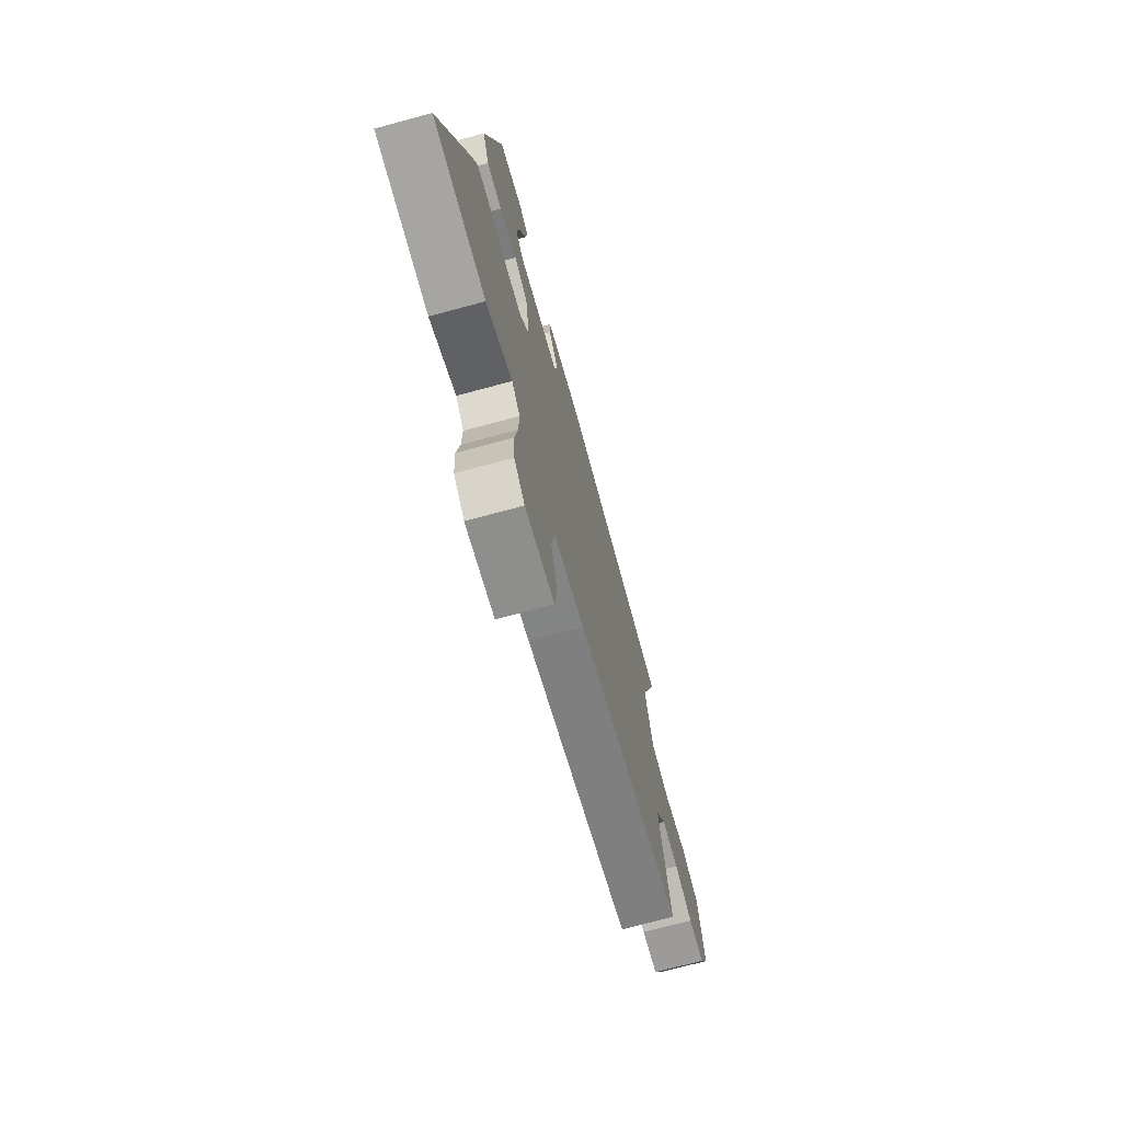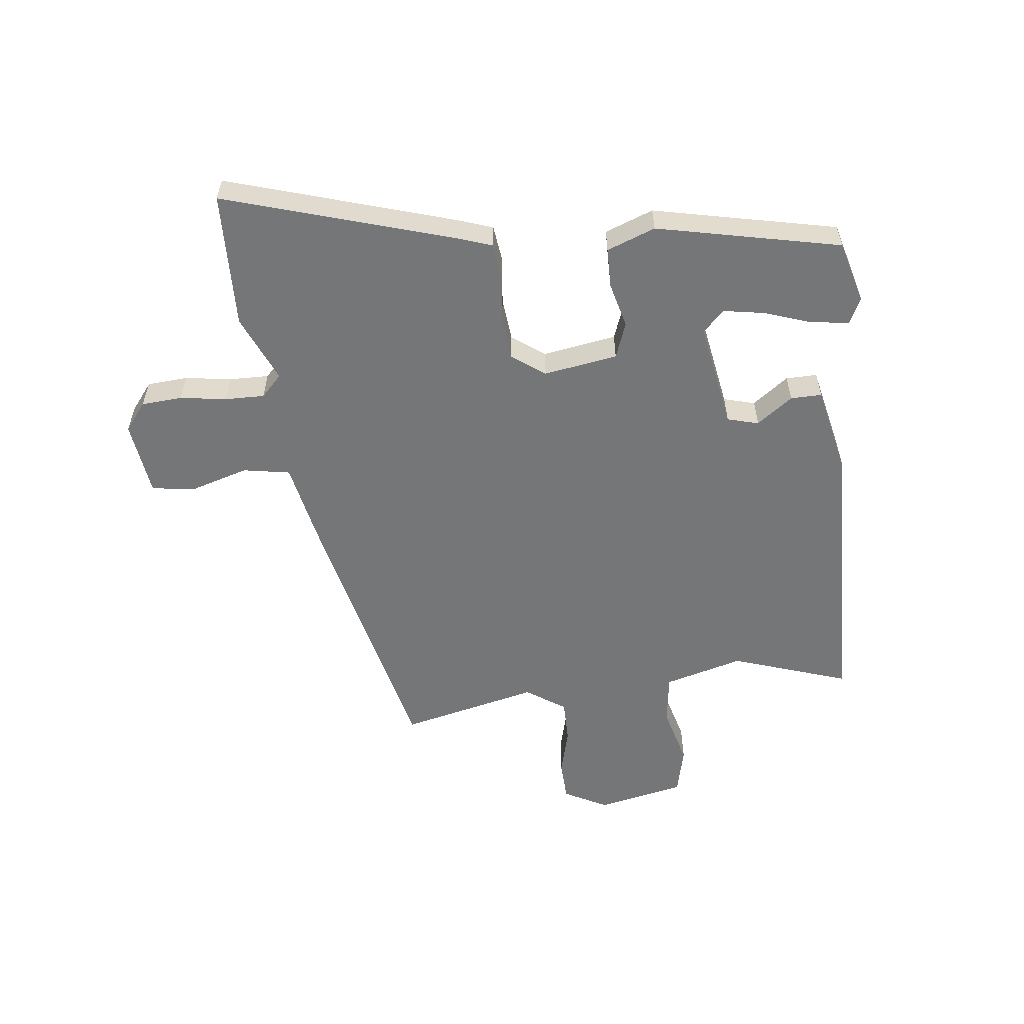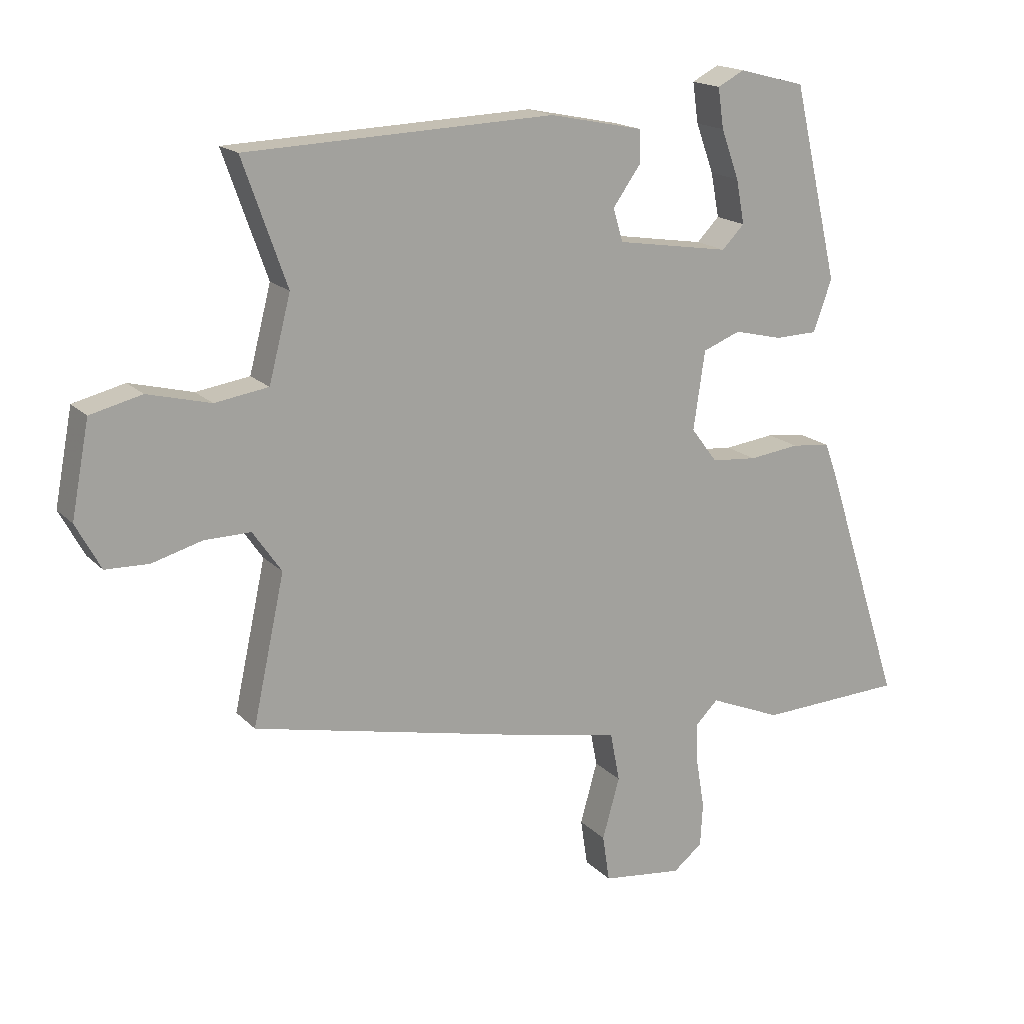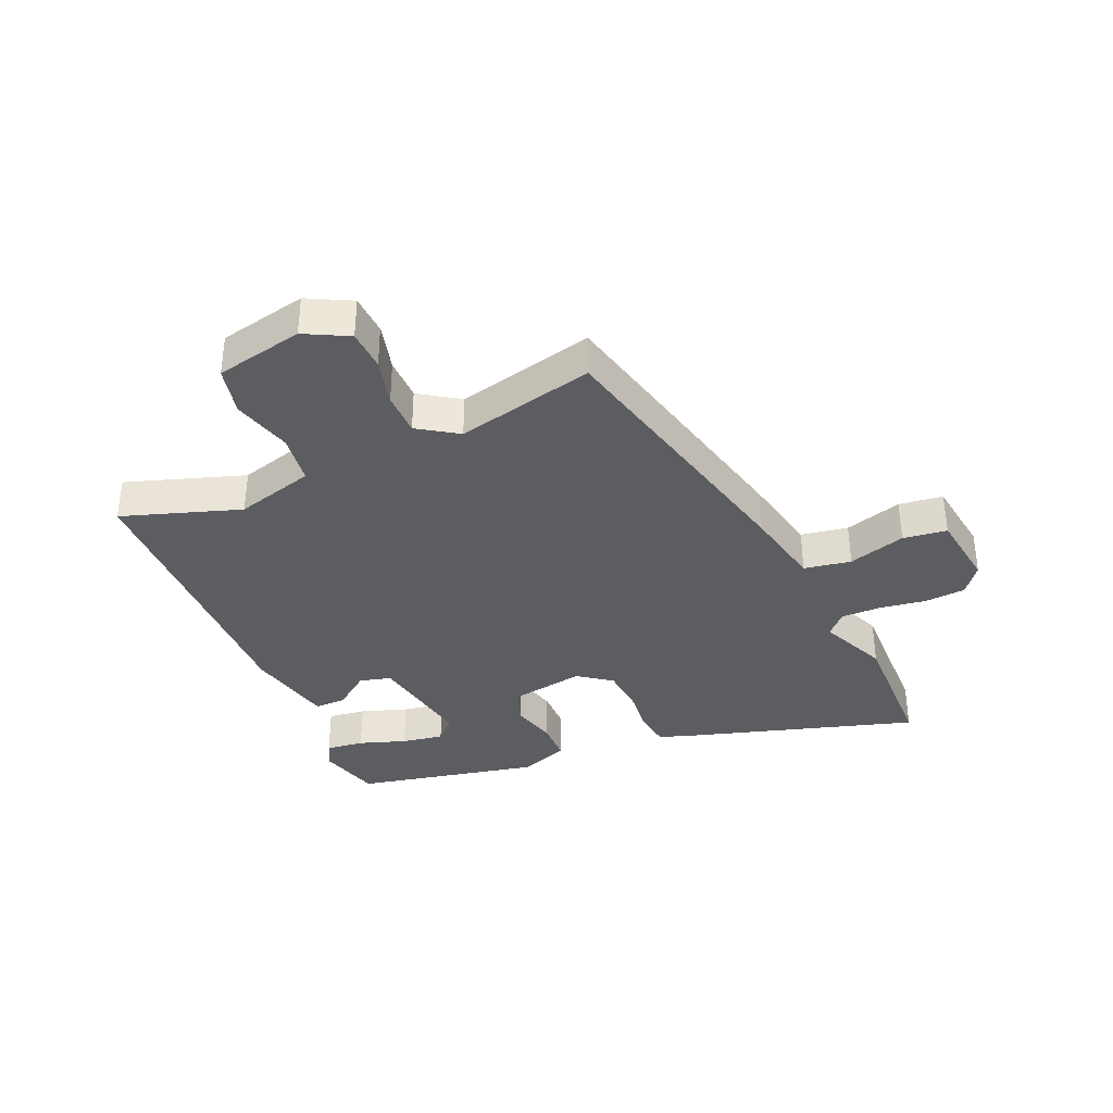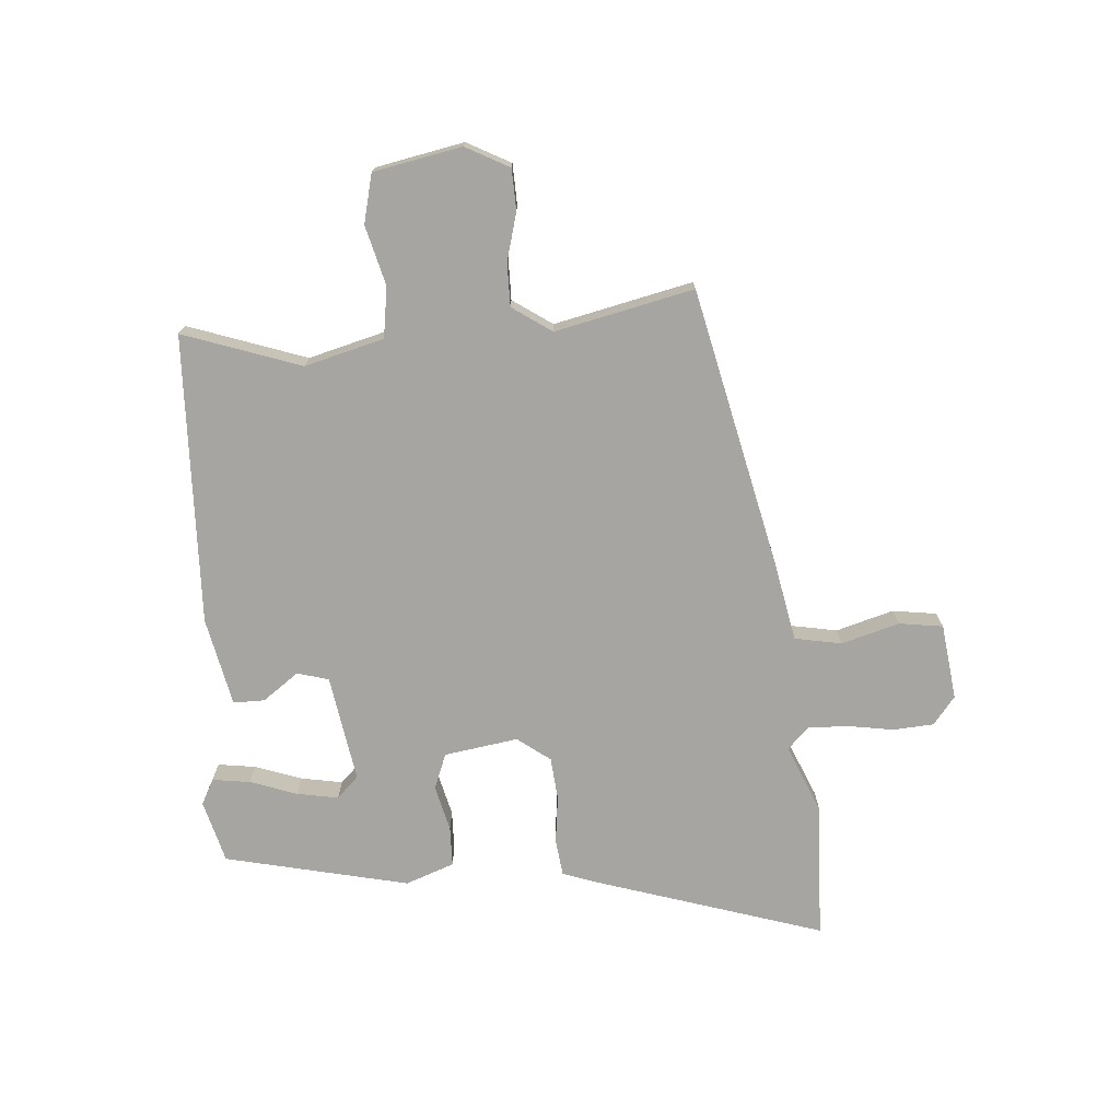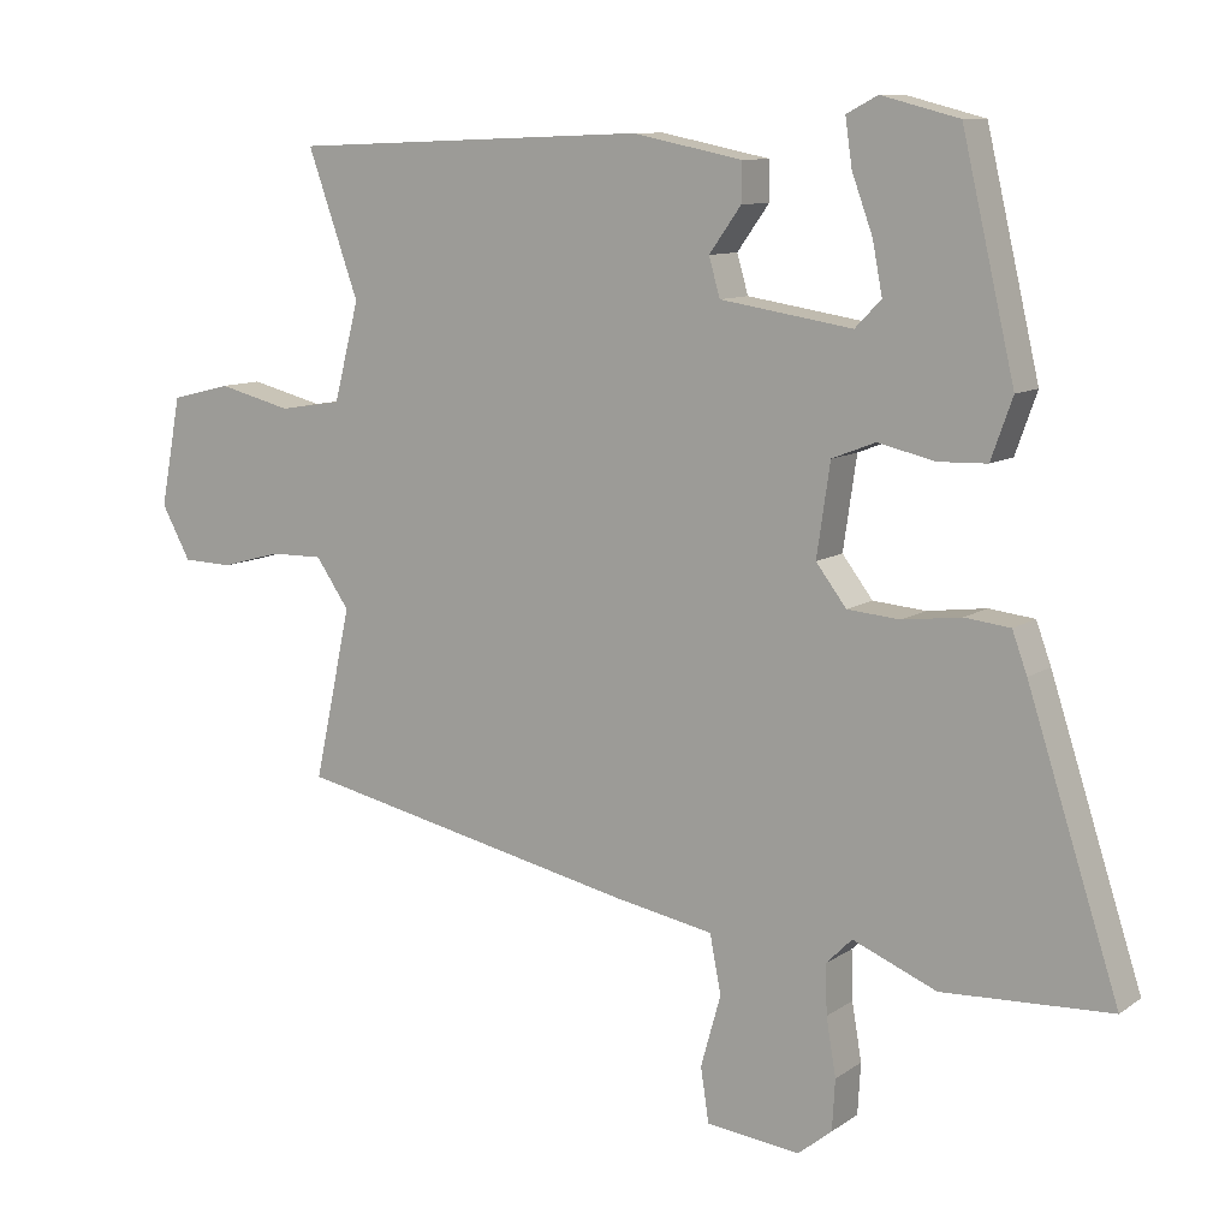
<metadata>
{"format":"obj","ext":"obj","renderer":"f3d","projection":"perspective","resolution":1024,"background":"white","views":[{"elev":-71.3,"azim":-74.8,"up":"+Z"},{"elev":-56.7,"azim":-82.5,"up":"+Y"},{"elev":17.1,"azim":151.6,"up":"+Z"},{"elev":-36.4,"azim":114.6,"up":"+Y"},{"elev":-73.8,"azim":94.7,"up":"+Y"},{"elev":10.0,"azim":-149.0,"up":"+Z"}]}
</metadata>
<code>
v 0.531 0.07 0.475
v 0.462 0.07 0.28
v 0.496 0.07 0.148
v 0.58 0.07 0.135
v 0.679 0.07 0.16
v 0.76 0.07 0.14
v 0.788 0.07 -0.007
v 0.749 0.07 -0.079
v 0.681 0.07 -0.081
v 0.602 0.07 -0.059
v 0.53 0.07 -0.058
v 0.485 0.07 -0.123
v 0.535 0.07 -0.354
v 0.071 0.07 -0.455
v -0.062 0.07 -0.48
v -0.077 0.07 -0.558
v -0.05 0.07 -0.654
v -0.061 0.07 -0.727
v -0.187 0.07 -0.742
v -0.233 0.07 -0.705
v -0.237 0.07 -0.637
v -0.224 0.07 -0.56
v -0.222 0.07 -0.494
v -0.257 0.07 -0.459
v -0.37 0.07 -0.506
v -0.597 0.07 -0.496
v -0.474 0.07 -0.116
v -0.454 0.07 -0.061
v -0.393 0.07 -0.054
v -0.314 0.07 -0.064
v -0.243 0.07 -0.058
v -0.202 0.07 -0.004
v -0.22 0.07 0.119
v -0.279 0.07 0.142
v -0.355 0.07 0.124
v -0.421 0.07 0.126
v -0.45 0.07 0.207
v -0.379 0.07 0.512
v -0.275 0.07 0.539
v -0.233 0.07 0.517
v -0.242 0.07 0.454
v -0.27 0.07 0.377
v -0.283 0.07 0.308
v -0.248 0.07 0.272
v -0.07 0.07 0.3
v -0.055 0.07 0.352
v -0.098 0.07 0.412
v -0.098 0.07 0.464
v 0.049 0.07 0.494
v 0.531 0 0.475
v 0.462 0 0.28
v 0.496 0 0.148
v 0.58 0 0.135
v 0.679 0 0.16
v 0.76 0 0.14
v 0.788 0 -0.007
v 0.749 0 -0.079
v 0.681 0 -0.081
v 0.602 0 -0.059
v 0.53 0 -0.058
v 0.485 0 -0.123
v 0.535 0 -0.354
v 0.071 0 -0.455
v -0.062 0 -0.48
v -0.077 0 -0.558
v -0.05 0 -0.654
v -0.061 0 -0.727
v -0.187 0 -0.742
v -0.233 0 -0.705
v -0.237 0 -0.637
v -0.224 0 -0.56
v -0.222 0 -0.494
v -0.257 0 -0.459
v -0.37 0 -0.506
v -0.597 0 -0.496
v -0.474 0 -0.116
v -0.454 0 -0.061
v -0.393 0 -0.054
v -0.314 0 -0.064
v -0.243 0 -0.058
v -0.202 0 -0.004
v -0.22 0 0.119
v -0.279 0 0.142
v -0.355 0 0.124
v -0.421 0 0.126
v -0.45 0 0.207
v -0.379 0 0.512
v -0.275 0 0.539
v -0.233 0 0.517
v -0.242 0 0.454
v -0.27 0 0.377
v -0.283 0 0.308
v -0.248 0 0.272
v -0.07 0 0.3
v -0.055 0 0.352
v -0.098 0 0.412
v -0.098 0 0.464
v 0.049 0 0.494
f 49 1 2
f 48 49 2
f 47 48 2
f 46 47 2
f 45 46 2 3
f 44 45 3
f 40 41 42
f 39 40 42
f 38 39 42
f 37 38 42
f 36 37 42
f 36 42 43
f 36 43 44
f 35 36 44
f 34 35 44
f 28 29 30
f 27 28 30
f 26 27 30
f 25 26 30
f 24 25 30
f 23 24 30 31
f 20 21 22
f 19 20 22
f 18 19 22
f 17 18 22
f 16 17 22
f 15 16 22 23
f 23 31 32
f 15 23 32
f 14 15 32
f 13 14 32
f 12 13 32
f 8 9 10
f 7 8 10
f 6 7 10
f 5 6 10
f 4 5 10
f 3 4 10 11
f 3 11 12
f 44 3 12
f 34 44 12
f 33 34 12
f 12 32 33
f 51 50 98
f 51 98 97
f 51 97 96
f 51 96 95
f 52 51 95 94
f 52 94 93
f 91 90 89
f 91 89 88
f 91 88 87
f 91 87 86
f 91 86 85
f 92 91 85
f 93 92 85
f 93 85 84
f 93 84 83
f 79 78 77
f 79 77 76
f 79 76 75
f 79 75 74
f 79 74 73
f 80 79 73 72
f 71 70 69
f 71 69 68
f 71 68 67
f 71 67 66
f 71 66 65
f 72 71 65 64
f 81 80 72
f 81 72 64
f 81 64 63
f 81 63 62
f 81 62 61
f 59 58 57
f 59 57 56
f 59 56 55
f 59 55 54
f 59 54 53
f 60 59 53 52
f 61 60 52
f 61 52 93
f 61 93 83
f 61 83 82
f 82 81 61
f 1 50 51 2
f 2 51 52 3
f 3 52 53 4
f 4 53 54 5
f 5 54 55 6
f 6 55 56 7
f 7 56 57 8
f 8 57 58 9
f 9 58 59 10
f 10 59 60 11
f 11 60 61 12
f 12 61 62 13
f 13 62 63 14
f 14 63 64 15
f 15 64 65 16
f 16 65 66 17
f 17 66 67 18
f 18 67 68 19
f 19 68 69 20
f 20 69 70 21
f 21 70 71 22
f 22 71 72 23
f 23 72 73 24
f 24 73 74 25
f 25 74 75 26
f 26 75 76 27
f 27 76 77 28
f 28 77 78 29
f 29 78 79 30
f 30 79 80 31
f 31 80 81 32
f 32 81 82 33
f 33 82 83 34
f 34 83 84 35
f 35 84 85 36
f 36 85 86 37
f 37 86 87 38
f 38 87 88 39
f 39 88 89 40
f 40 89 90 41
f 41 90 91 42
f 42 91 92 43
f 43 92 93 44
f 44 93 94 45
f 45 94 95 46
f 46 95 96 47
f 47 96 97 48
f 48 97 98 49
f 49 98 50 1

</code>
